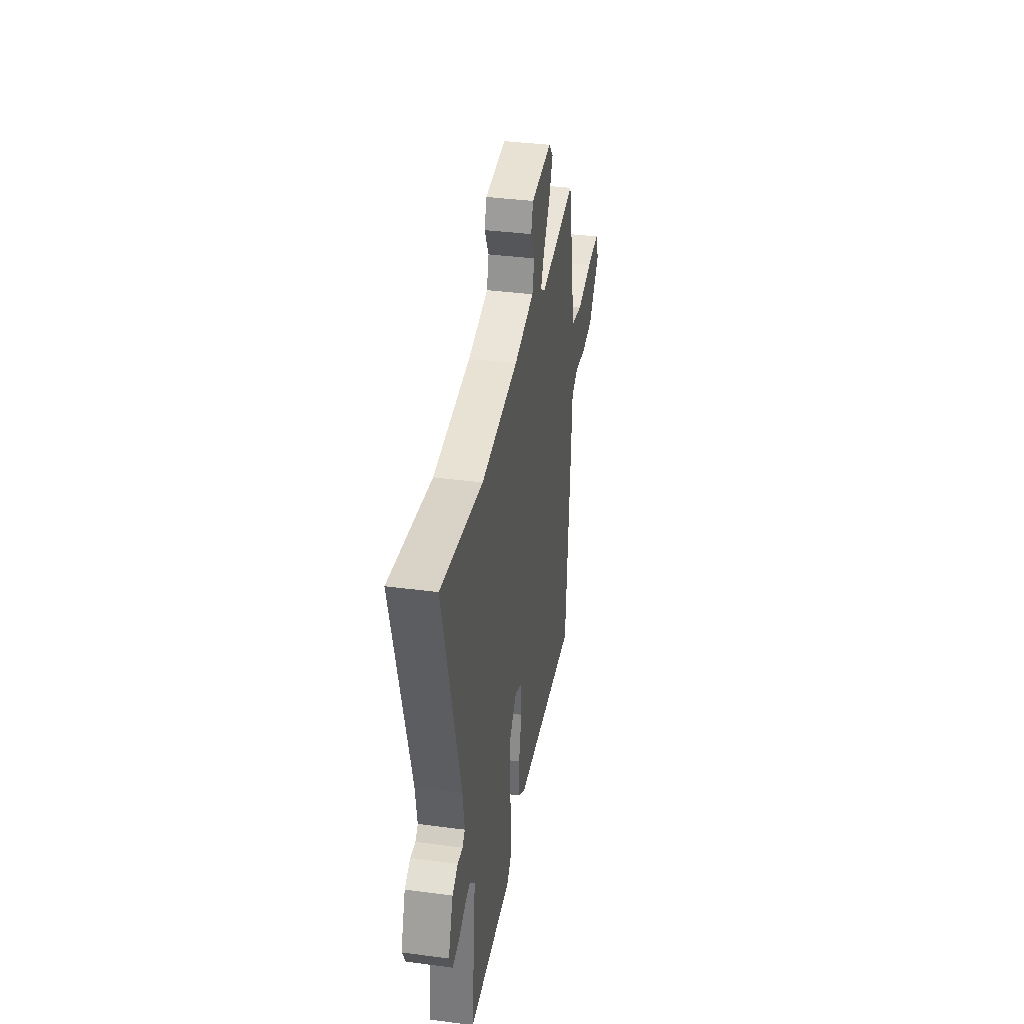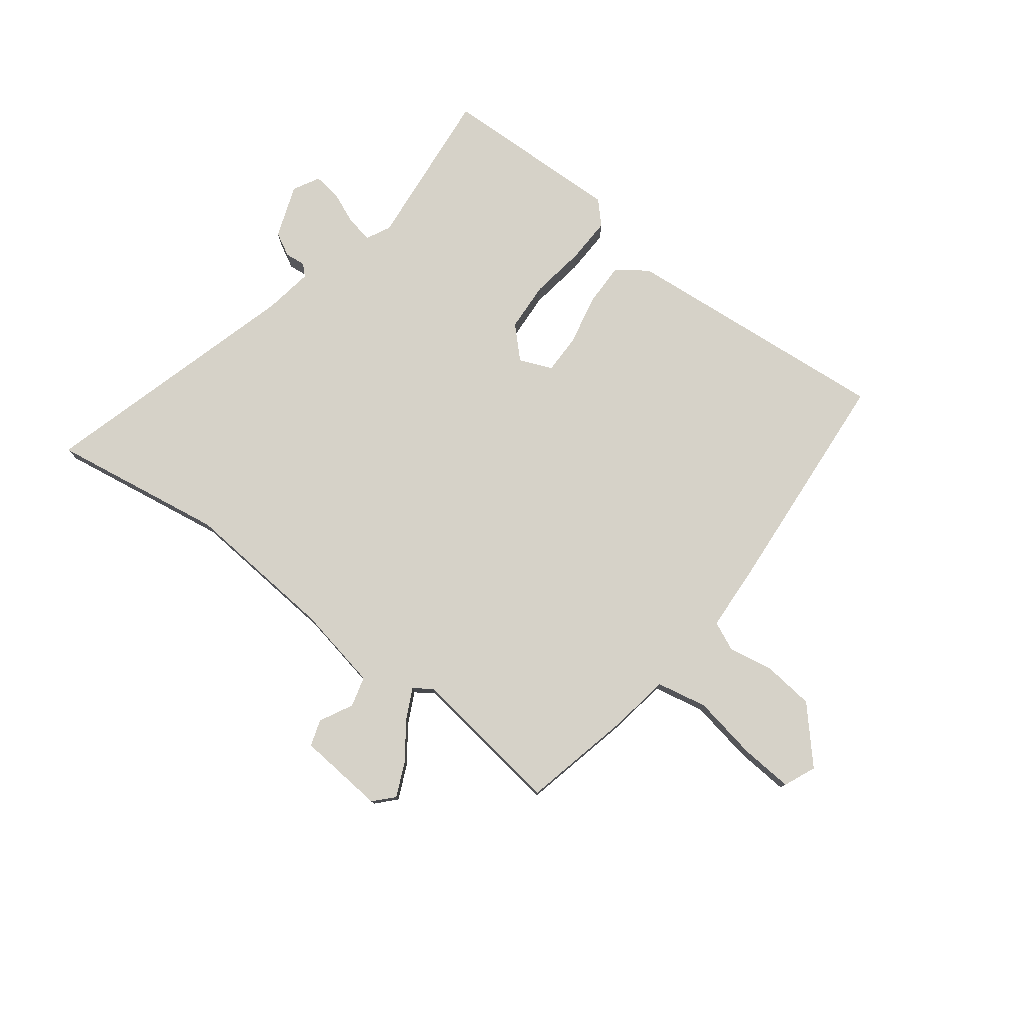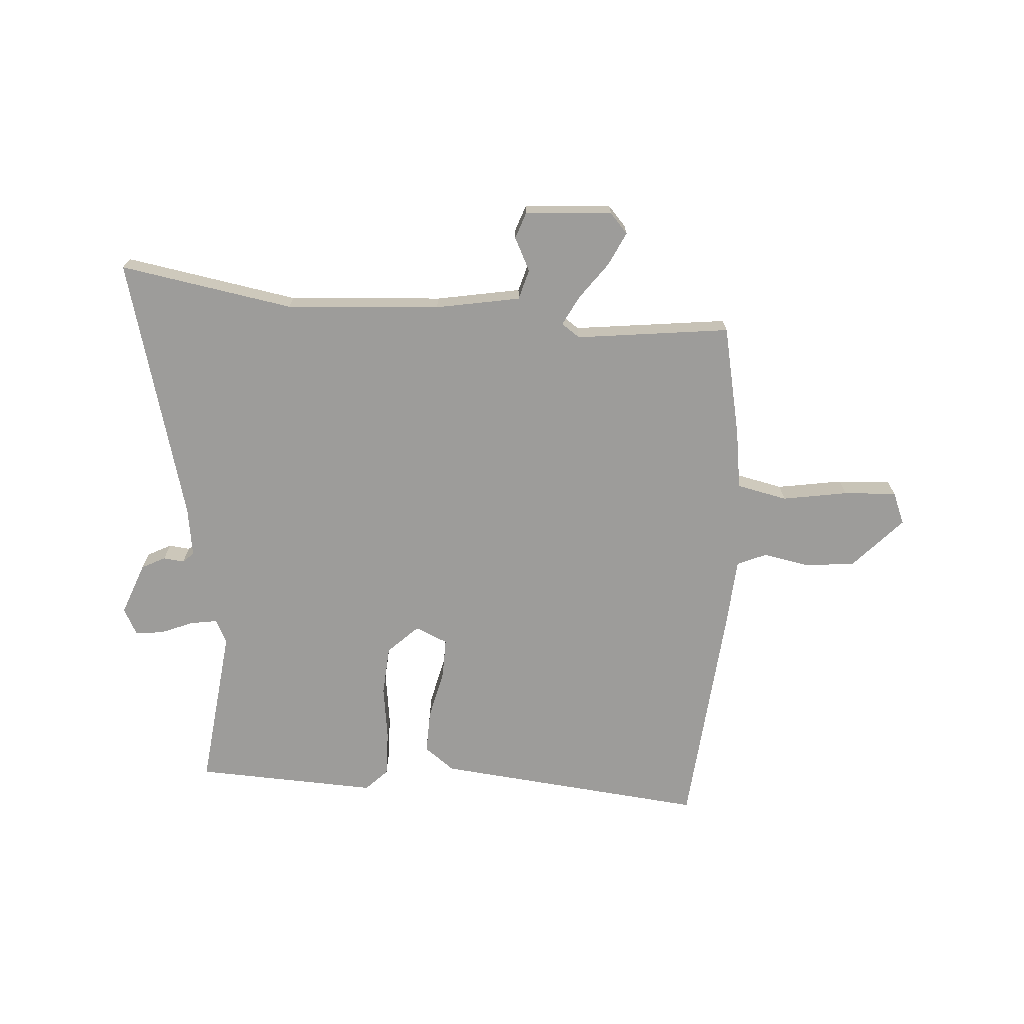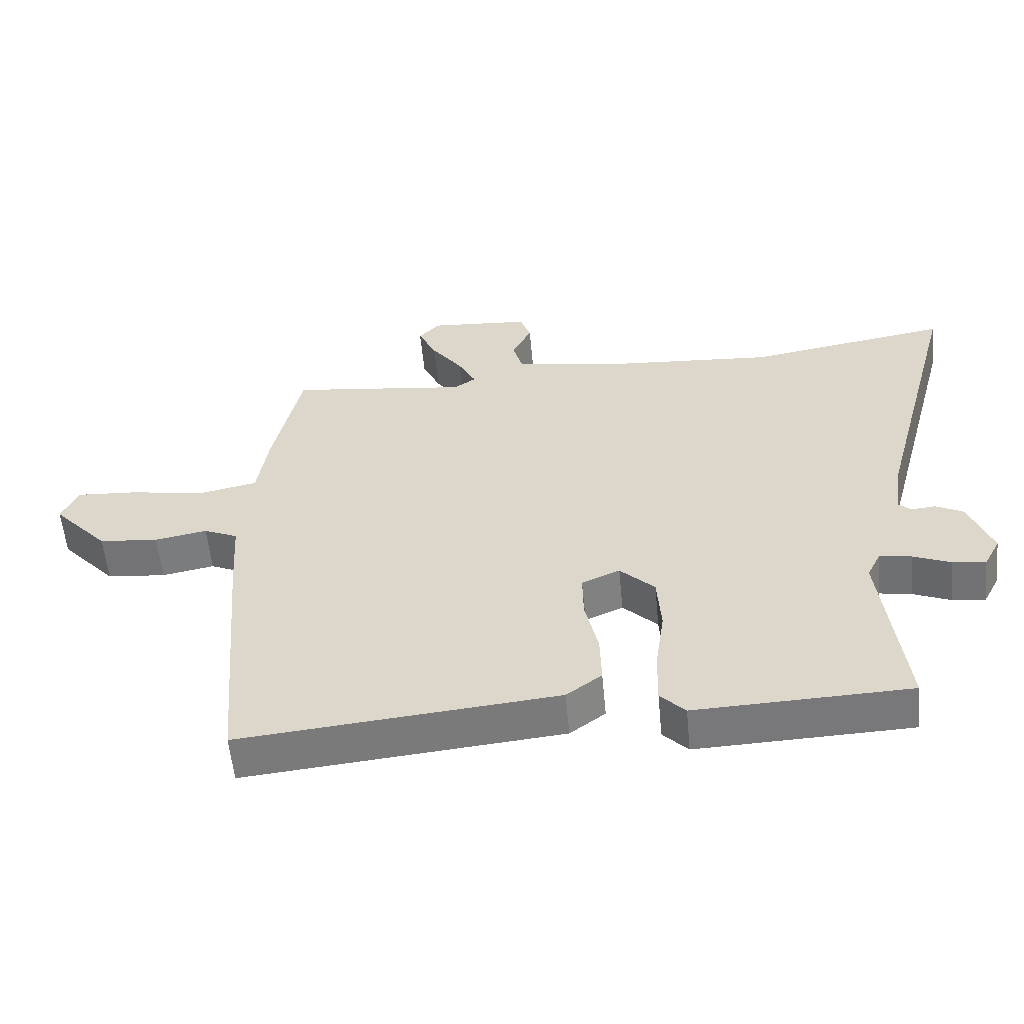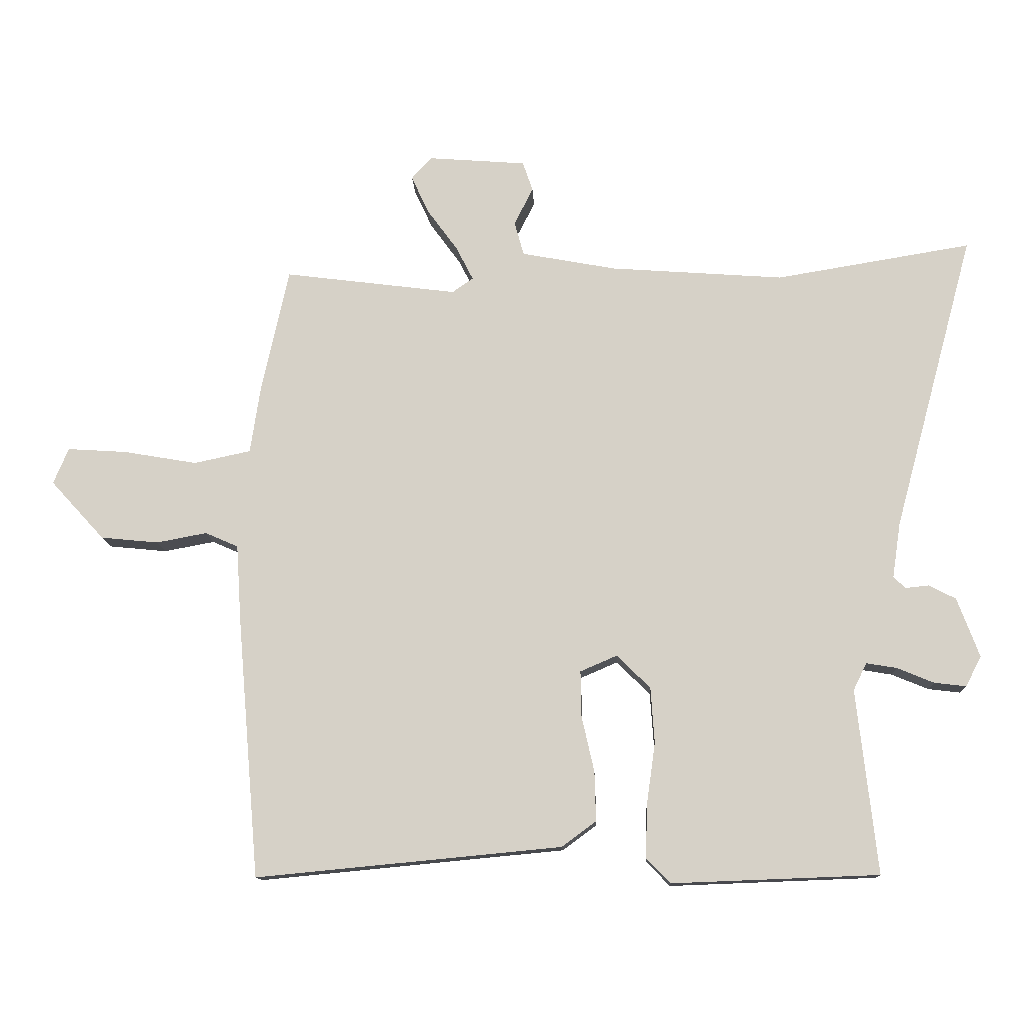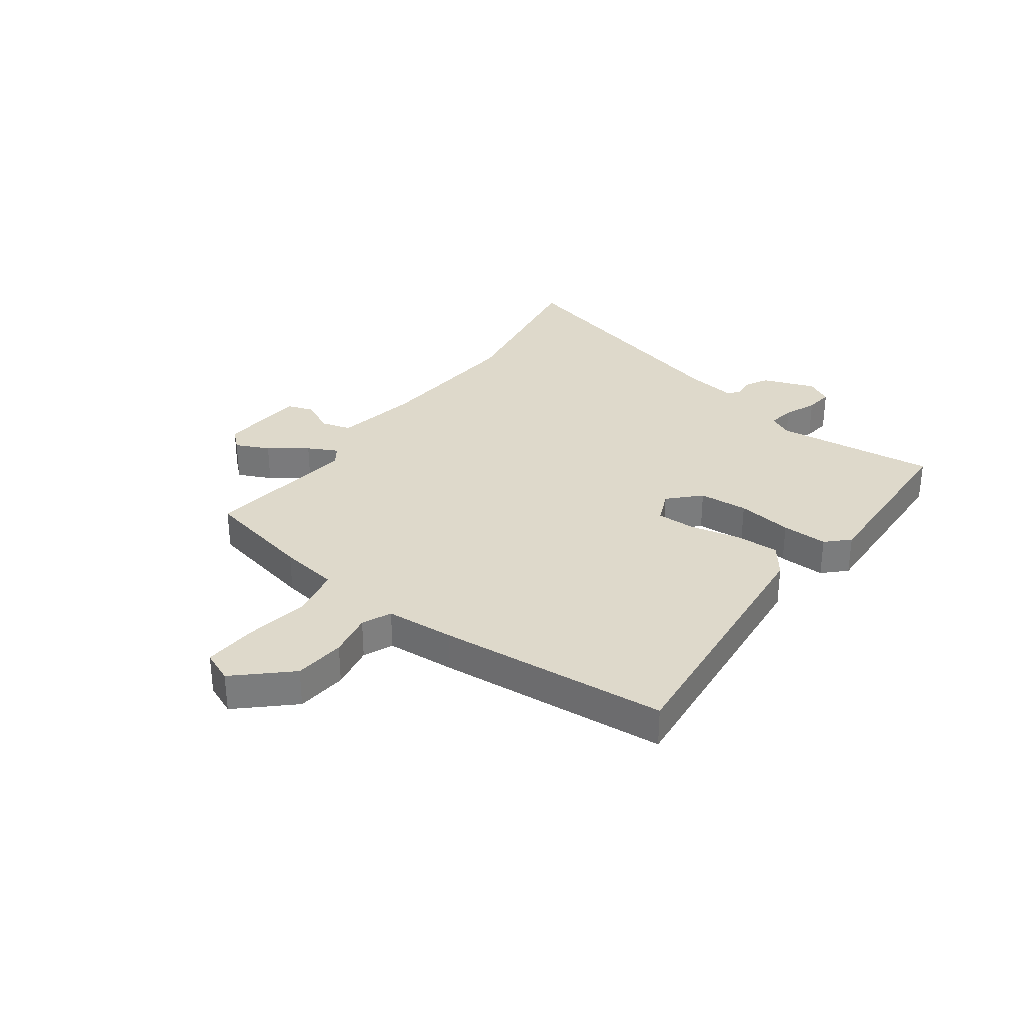
<metadata>
{"format":"obj","ext":"obj","renderer":"f3d","projection":"perspective","resolution":1024,"background":"white","views":[{"elev":36.9,"azim":-80.3,"up":"+Z"},{"elev":77.9,"azim":37.7,"up":"+Y"},{"elev":-70.3,"azim":-4.4,"up":"+Y"},{"elev":-57.2,"azim":-174.6,"up":"+Z"},{"elev":-12.7,"azim":-177.4,"up":"+Z"},{"elev":31.8,"azim":126.1,"up":"+Y"}]}
</metadata>
<code>
v 0.488 0.07 -0.502
v 0.005 0.07 -0.456
v -0.049 0.07 -0.416
v -0.047 0.07 -0.338
v -0.027 0.07 -0.249
v -0.026 0.07 -0.178
v -0.084 0.07 -0.153
v -0.137 0.07 -0.205
v -0.143 0.07 -0.293
v -0.129 0.07 -0.392
v -0.127 0.07 -0.474
v -0.165 0.07 -0.513
v -0.491 0.07 -0.501
v -0.459 0.07 -0.211
v -0.48 0.07 -0.168
v -0.528 0.07 -0.176
v -0.586 0.07 -0.2
v -0.636 0.07 -0.206
v -0.661 0.07 -0.159
v -0.626 0.07 -0.065
v -0.584 0.07 -0.043
v -0.547 0.07 -0.047
v -0.528 0.07 -0.029
v -0.541 0.07 0.058
v -0.669 0.07 0.528
v -0.36 0.07 0.477
v -0.086 0.07 0.497
v 0.064 0.07 0.525
v 0.079 0.07 0.579
v 0.049 0.07 0.638
v 0.065 0.07 0.685
v 0.22 0.07 0.697
v 0.252 0.07 0.662
v 0.224 0.07 0.602
v 0.176 0.07 0.536
v 0.149 0.07 0.483
v 0.182 0.07 0.46
v 0.456 0.07 0.495
v 0.499 0.07 0.297
v 0.515 0.07 0.191
v 0.605 0.07 0.172
v 0.721 0.07 0.192
v 0.815 0.07 0.198
v 0.839 0.07 0.141
v 0.754 0.07 0.048
v 0.663 0.07 0.039
v 0.583 0.07 0.054
v 0.531 0.07 0.031
v 0.523 0.07 -0.092
v 0.488 0 -0.502
v 0.005 0 -0.456
v -0.049 0 -0.416
v -0.047 0 -0.338
v -0.027 0 -0.249
v -0.026 0 -0.178
v -0.084 0 -0.153
v -0.137 0 -0.205
v -0.143 0 -0.293
v -0.129 0 -0.392
v -0.127 0 -0.474
v -0.165 0 -0.513
v -0.491 0 -0.501
v -0.459 0 -0.211
v -0.48 0 -0.168
v -0.528 0 -0.176
v -0.586 0 -0.2
v -0.636 0 -0.206
v -0.661 0 -0.159
v -0.626 0 -0.065
v -0.584 0 -0.043
v -0.547 0 -0.047
v -0.528 0 -0.029
v -0.541 0 0.058
v -0.669 0 0.528
v -0.36 0 0.477
v -0.086 0 0.497
v 0.064 0 0.525
v 0.079 0 0.579
v 0.049 0 0.638
v 0.065 0 0.685
v 0.22 0 0.697
v 0.252 0 0.662
v 0.224 0 0.602
v 0.176 0 0.536
v 0.149 0 0.483
v 0.182 0 0.46
v 0.456 0 0.495
v 0.499 0 0.297
v 0.515 0 0.191
v 0.605 0 0.172
v 0.721 0 0.192
v 0.815 0 0.198
v 0.839 0 0.141
v 0.754 0 0.048
v 0.663 0 0.039
v 0.583 0 0.054
v 0.531 0 0.031
v 0.523 0 -0.092
f 3 4 5
f 2 3 5
f 1 2 5
f 49 1 5
f 48 49 5
f 45 46 47
f 44 45 47
f 43 44 47
f 42 43 47
f 41 42 47
f 40 41 47 48
f 48 5 6
f 40 48 6
f 39 40 6
f 38 39 6
f 37 38 6
f 33 34 35
f 32 33 35
f 31 32 35
f 30 31 35
f 29 30 35
f 28 29 35 36
f 37 6 7
f 36 37 7
f 28 36 7
f 27 28 7
f 24 25 26
f 27 7 8
f 26 27 8
f 24 26 8
f 23 24 8
f 20 21 22
f 19 20 22
f 18 19 22
f 17 18 22
f 16 17 22
f 15 16 22 23
f 12 13 14
f 11 12 14
f 10 11 14
f 9 10 14
f 14 15 23
f 9 14 23
f 8 9 23
f 54 53 52
f 54 52 51
f 54 51 50
f 54 50 98
f 54 98 97
f 96 95 94
f 96 94 93
f 96 93 92
f 96 92 91
f 96 91 90
f 97 96 90 89
f 55 54 97
f 55 97 89
f 55 89 88
f 55 88 87
f 55 87 86
f 84 83 82
f 84 82 81
f 84 81 80
f 84 80 79
f 84 79 78
f 85 84 78 77
f 56 55 86
f 56 86 85
f 56 85 77
f 56 77 76
f 75 74 73
f 57 56 76
f 57 76 75
f 57 75 73
f 57 73 72
f 71 70 69
f 71 69 68
f 71 68 67
f 71 67 66
f 71 66 65
f 72 71 65 64
f 63 62 61
f 63 61 60
f 63 60 59
f 63 59 58
f 72 64 63
f 72 63 58
f 72 58 57
f 1 50 51 2
f 2 51 52 3
f 3 52 53 4
f 4 53 54 5
f 5 54 55 6
f 6 55 56 7
f 7 56 57 8
f 8 57 58 9
f 9 58 59 10
f 10 59 60 11
f 11 60 61 12
f 12 61 62 13
f 13 62 63 14
f 14 63 64 15
f 15 64 65 16
f 16 65 66 17
f 17 66 67 18
f 18 67 68 19
f 19 68 69 20
f 20 69 70 21
f 21 70 71 22
f 22 71 72 23
f 23 72 73 24
f 24 73 74 25
f 25 74 75 26
f 26 75 76 27
f 27 76 77 28
f 28 77 78 29
f 29 78 79 30
f 30 79 80 31
f 31 80 81 32
f 32 81 82 33
f 33 82 83 34
f 34 83 84 35
f 35 84 85 36
f 36 85 86 37
f 37 86 87 38
f 38 87 88 39
f 39 88 89 40
f 40 89 90 41
f 41 90 91 42
f 42 91 92 43
f 43 92 93 44
f 44 93 94 45
f 45 94 95 46
f 46 95 96 47
f 47 96 97 48
f 48 97 98 49
f 49 98 50 1

</code>
